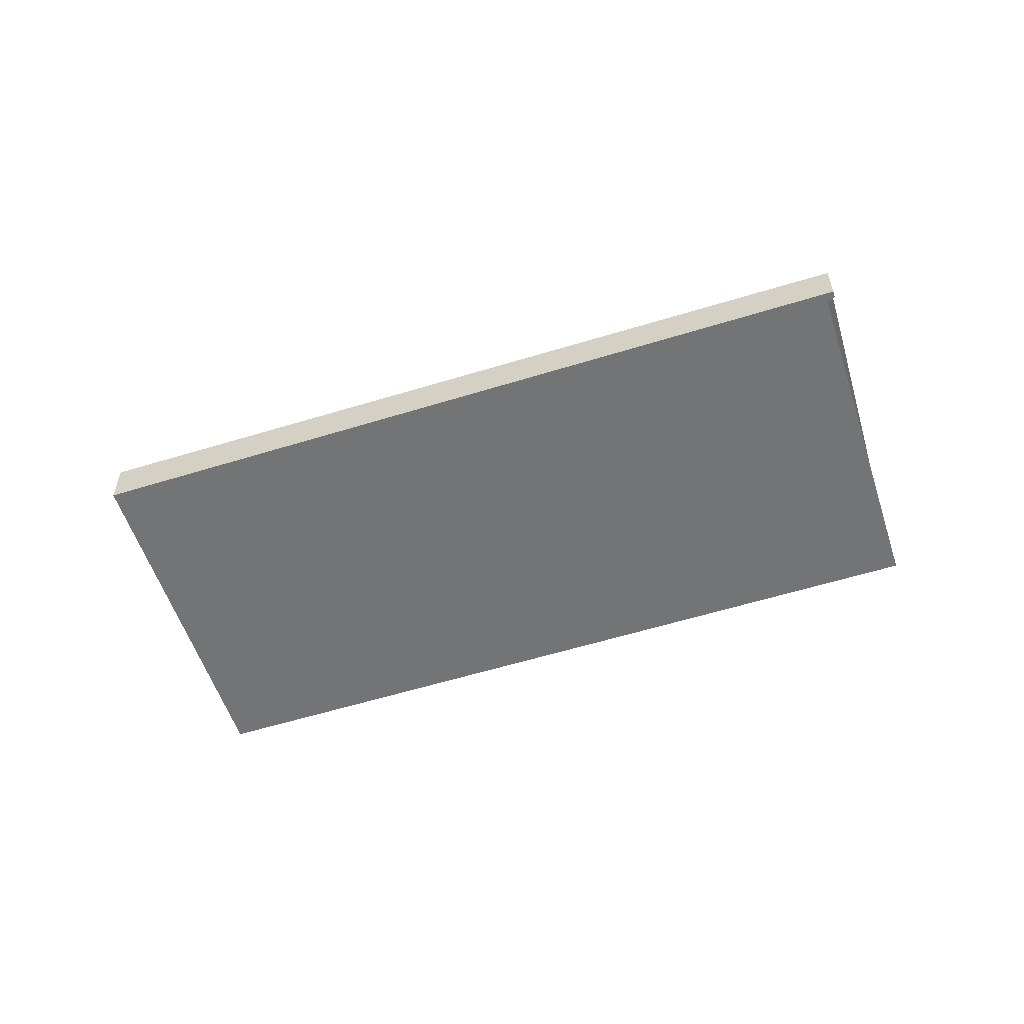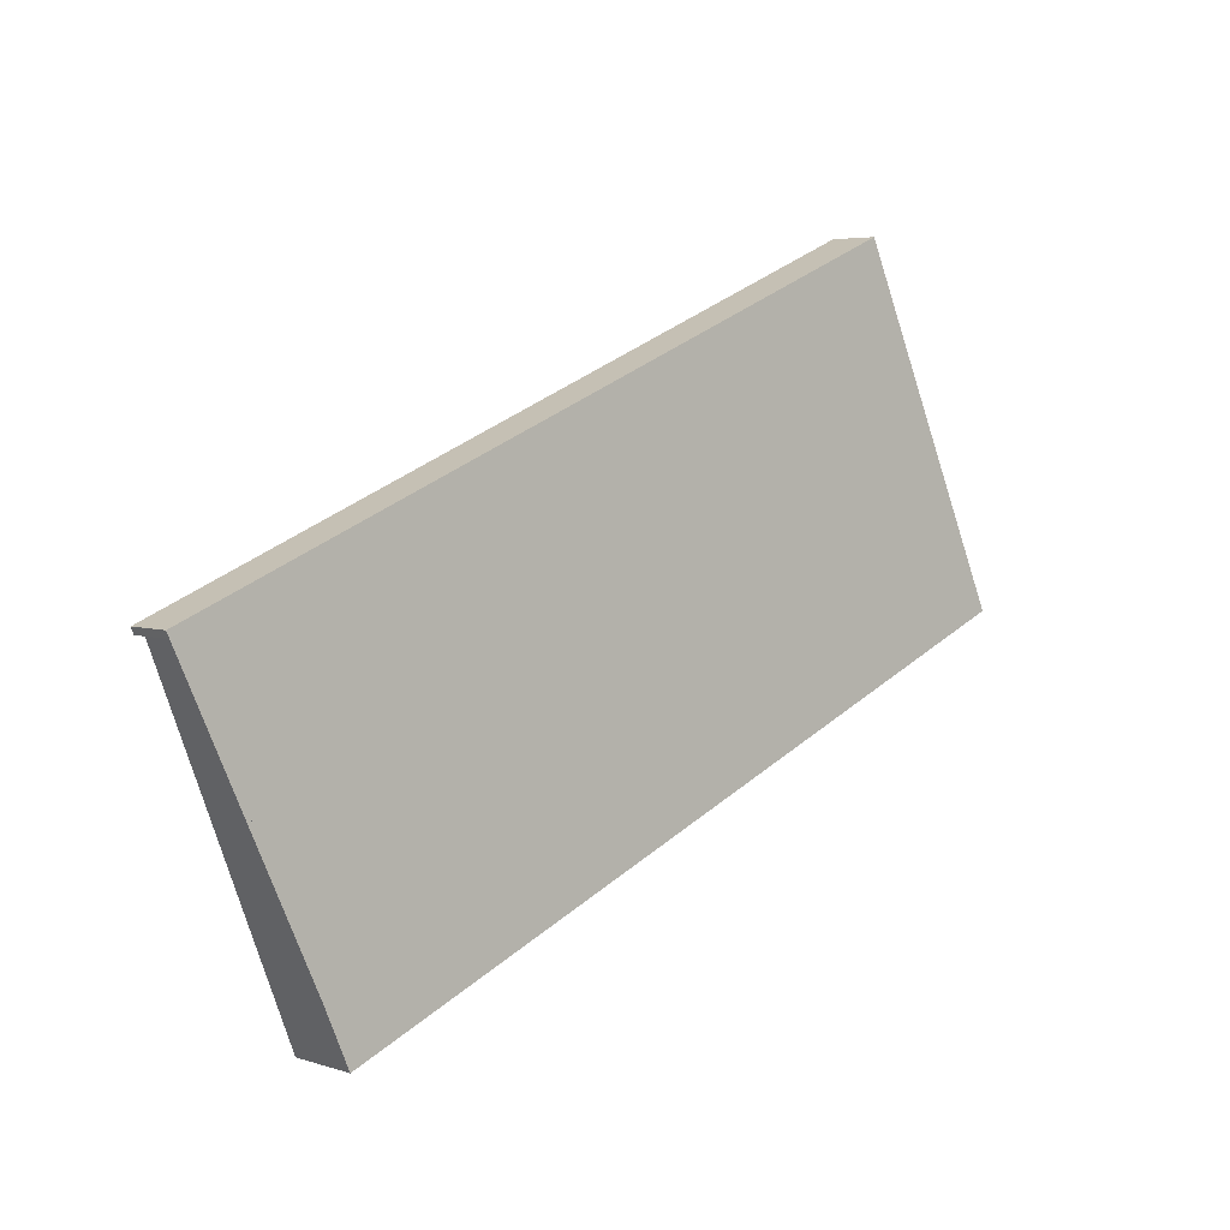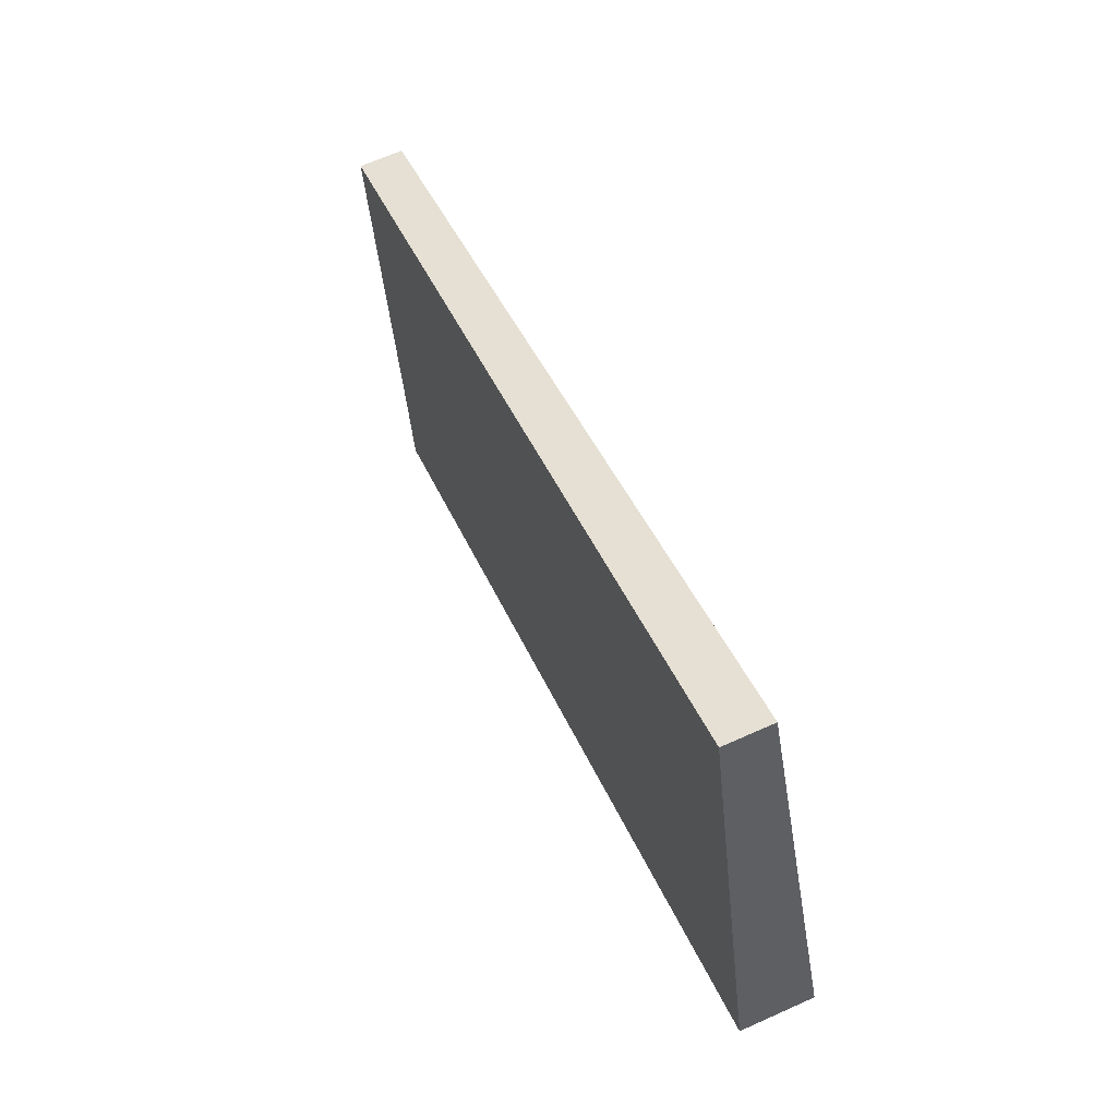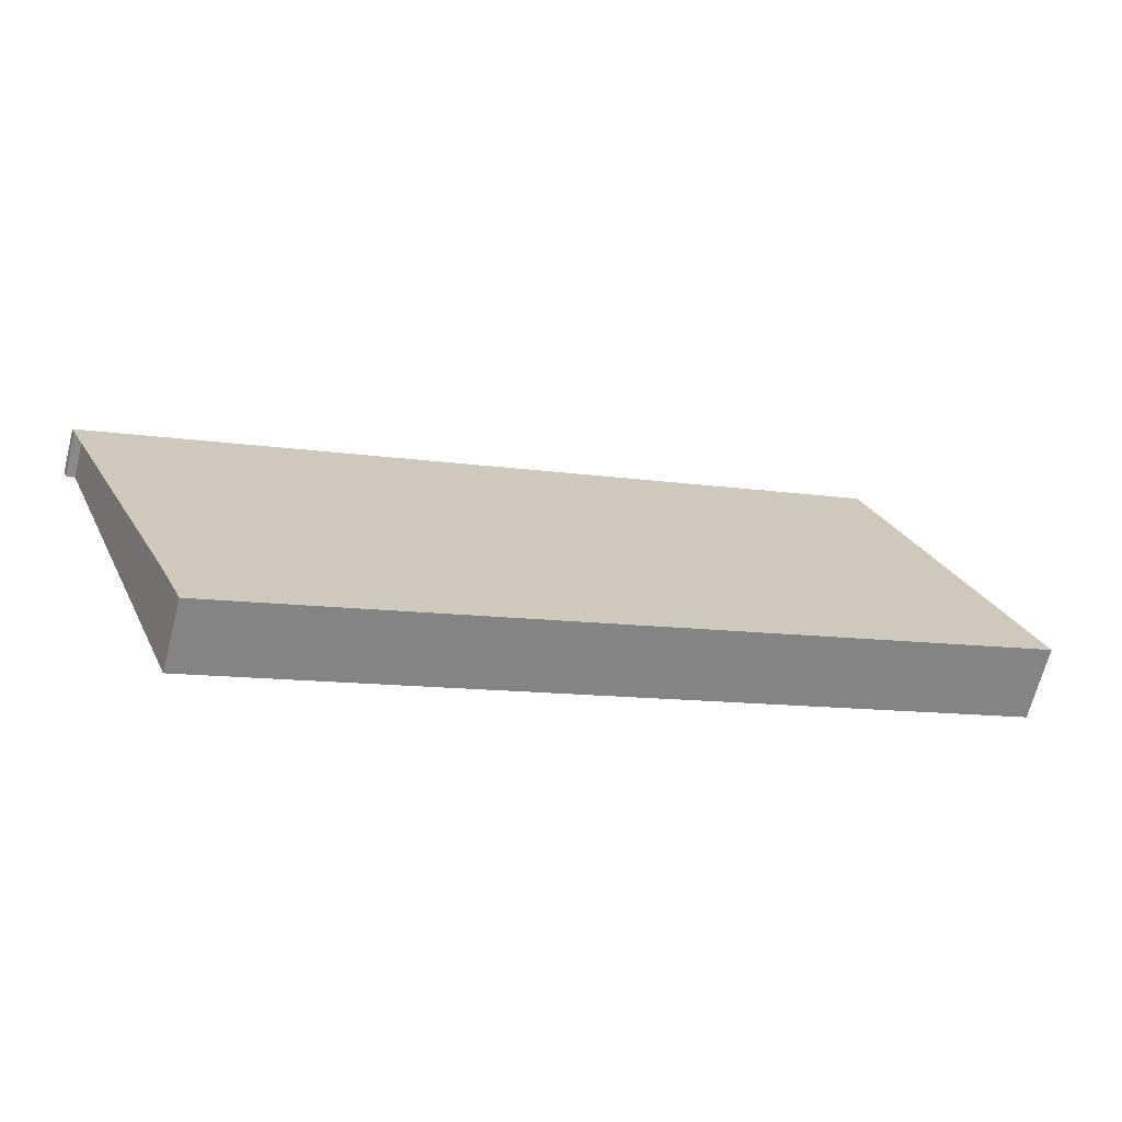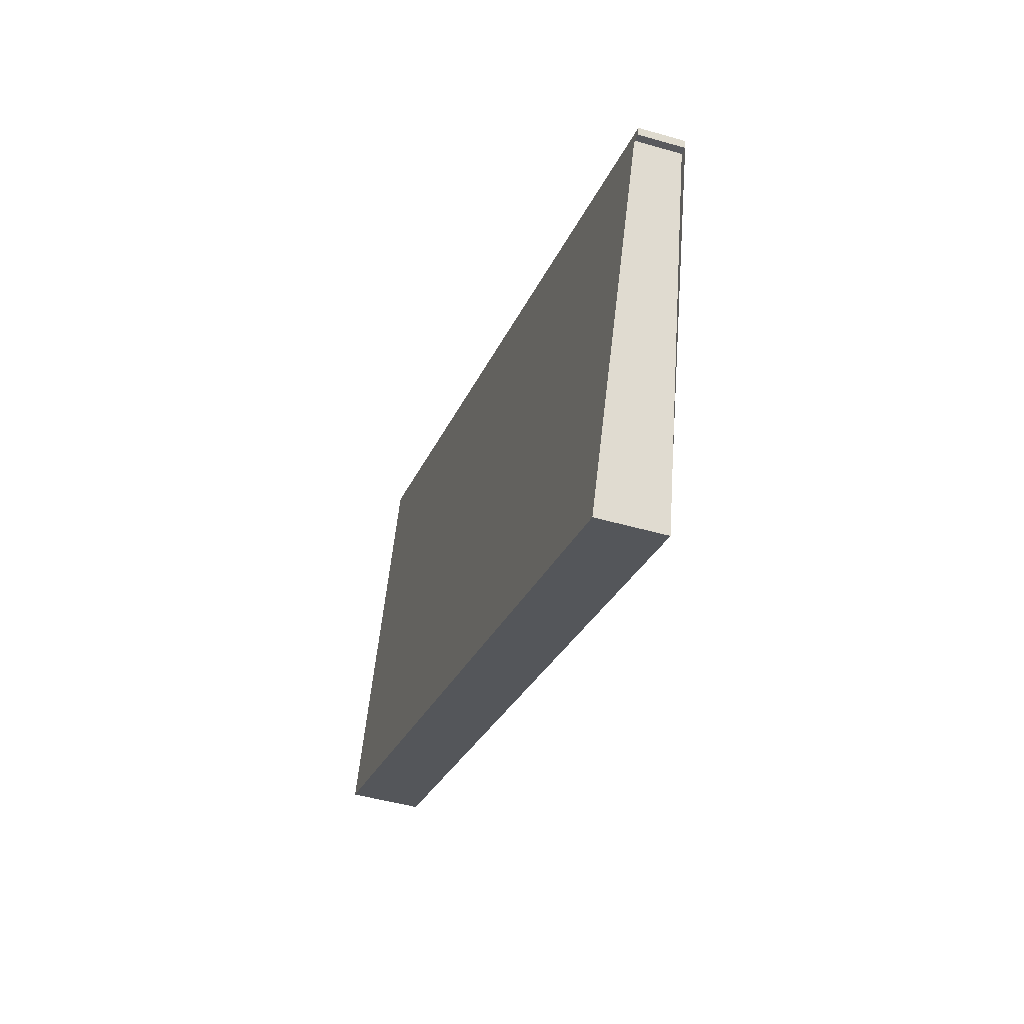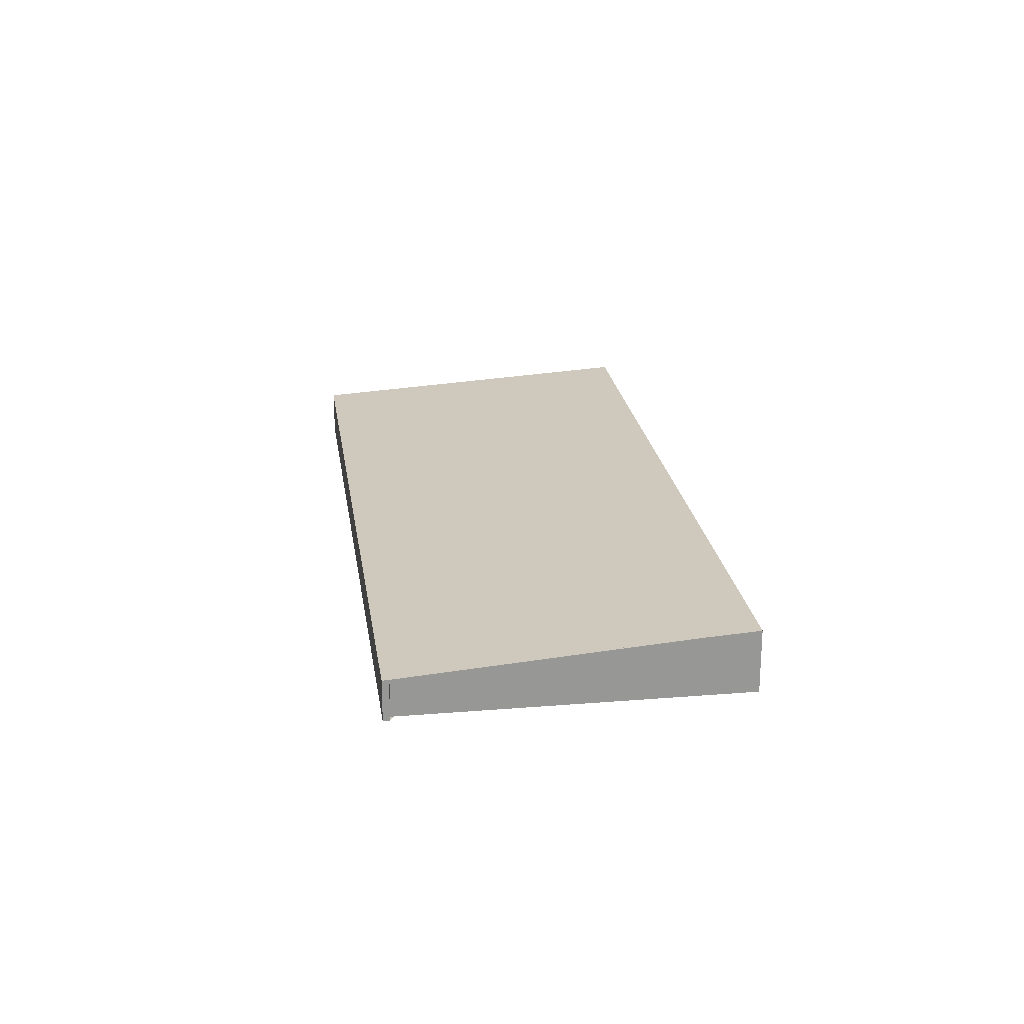
<metadata>
{"format":"obj","ext":"obj","renderer":"f3d","projection":"perspective","resolution":1024,"background":"white","views":[{"elev":-56.2,"azim":-140.3,"up":"+Z"},{"elev":4.9,"azim":-44.9,"up":"+Y"},{"elev":66.3,"azim":65.8,"up":"+Y"},{"elev":-66.9,"azim":-14.5,"up":"+Y"},{"elev":-46.1,"azim":-108.3,"up":"+Y"},{"elev":22.3,"azim":-76.5,"up":"+Z"}]}
</metadata>
<code>
v -2237 -340.1 0.7034
v -2235 -345.1 1.038
v -2246 -349.5 0.966
v -2248 -344.6 0.6402
v -2248 -344.6 0.6386
v -2248 -344.5 0.6323
v -2237 -340.1 0.7047
v -2248 -344.6 0.6336
v -2237 -340.1 0.7046
v -2235 -345.1 1.038
v -2237 -340.1 0.7033
v -2235 -345.1 1.037
v -2235 -345.1 1.037
v -2241 -347.4 0.9996
v -2246 -349.5 0.9662
v -2248 -344.5 0.6345
v -2248 -344.5 0.6331
v -2237 -340.1 0.7047
v -2237 -340.1 0.7034
v -2237 -340.1 0
v -2237 -340.1 -1.11e-16
v -2235 -345.1 1.038
v -2235 -345.1 1.038
v -2235 -345.1 0
v -2235 -345.1 0
v -2248 -344.6 0.6402
v -2246 -349.5 0.966
v -2246 -349.5 0
v -2248 -344.6 0
v -2248 -344.6 0.6386
v -2248 -344.6 0.6402
v -2248 -344.6 0
v -2248 -344.6 1.11e-16
v -2248 -344.6 0.6336
v -2248 -344.6 0.6386
v -2248 -344.6 1.11e-16
v -2248 -344.6 0
v -2248 -344.5 0.6331
v -2248 -344.5 0.6323
v -2248 -344.5 0
v -2248 -344.5 0
v -2235 -345.1 1.037
v -2237 -340.1 0.7047
v -2237 -340.1 -1.11e-16
v -2235 -345.1 0
v -2248 -344.5 0.6323
v -2248 -344.6 0.6336
v -2248 -344.6 0
v -2248 -344.5 0
v -2241 -347.4 0.9996
v -2235 -345.1 1.038
v -2235 -345.1 0
v -2241 -347.4 0
v -2237 -340.1 0.7034
v -2237 -340.1 0.7033
v -2237 -340.1 1.11e-16
v -2237 -340.1 0
v -2235 -345.1 1.038
v -2235 -345.1 1.037
v -2235 -345.1 0
v -2235 -345.1 0
v -2246 -349.5 0.9662
v -2241 -347.4 0.9996
v -2241 -347.4 0
v -2246 -349.5 0
v -2246 -349.5 0.966
v -2246 -349.5 0.9662
v -2246 -349.5 0
v -2246 -349.5 0
v -2237 -340.1 0.7033
v -2248 -344.5 0.6331
v -2248 -344.5 0
v -2237 -340.1 1.11e-16
v -2237 -340.1 0
v -2235 -345.1 0
v -2246 -349.5 0
v -2248 -344.6 0
v -2248 -344.6 0
v -2248 -344.5 0
f 17 11 9 16
f 16 9 13 14 15
f 13 9 7 12
f 11 1 7 9
f 12 2 10 13
f 13 10 14
f 15 3 4 5 8 16
f 16 8 6 17
f 19 20 21 18
f 23 24 25 22
f 27 28 29 26
f 31 32 33 30
f 35 36 37 34
f 39 40 41 38
f 43 44 45 42
f 47 48 49 46
f 51 52 53 50
f 55 56 57 54
f 59 60 61 58
f 63 64 65 62
f 67 68 69 66
f 71 72 73 70
f 75 76 77 78 79 74

</code>
